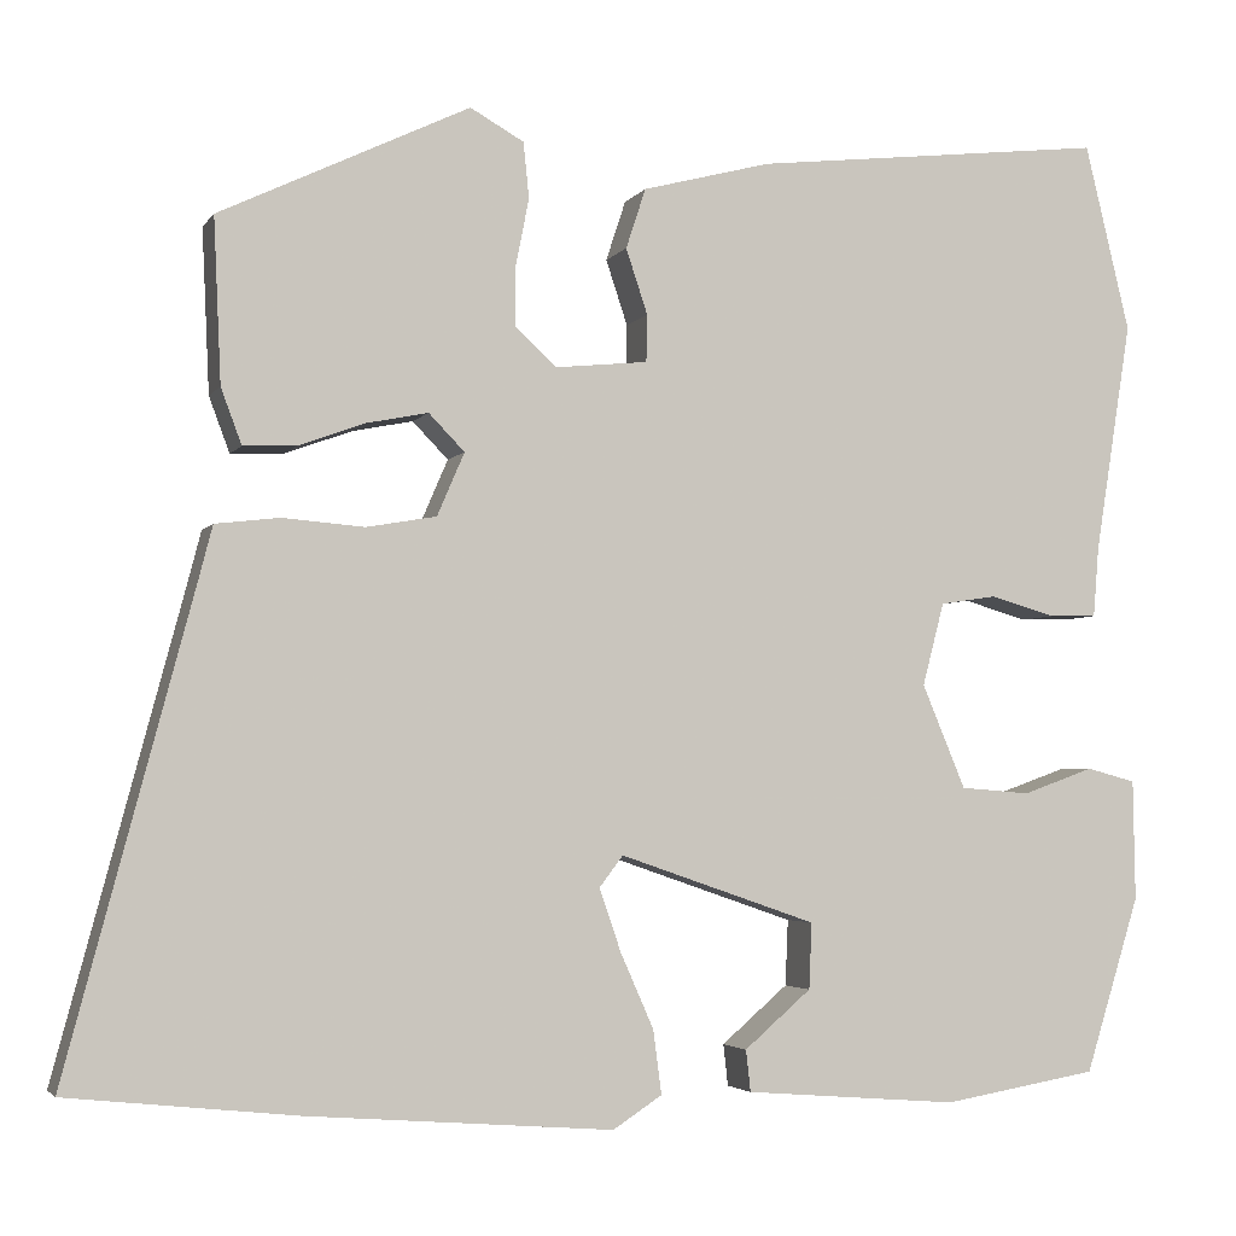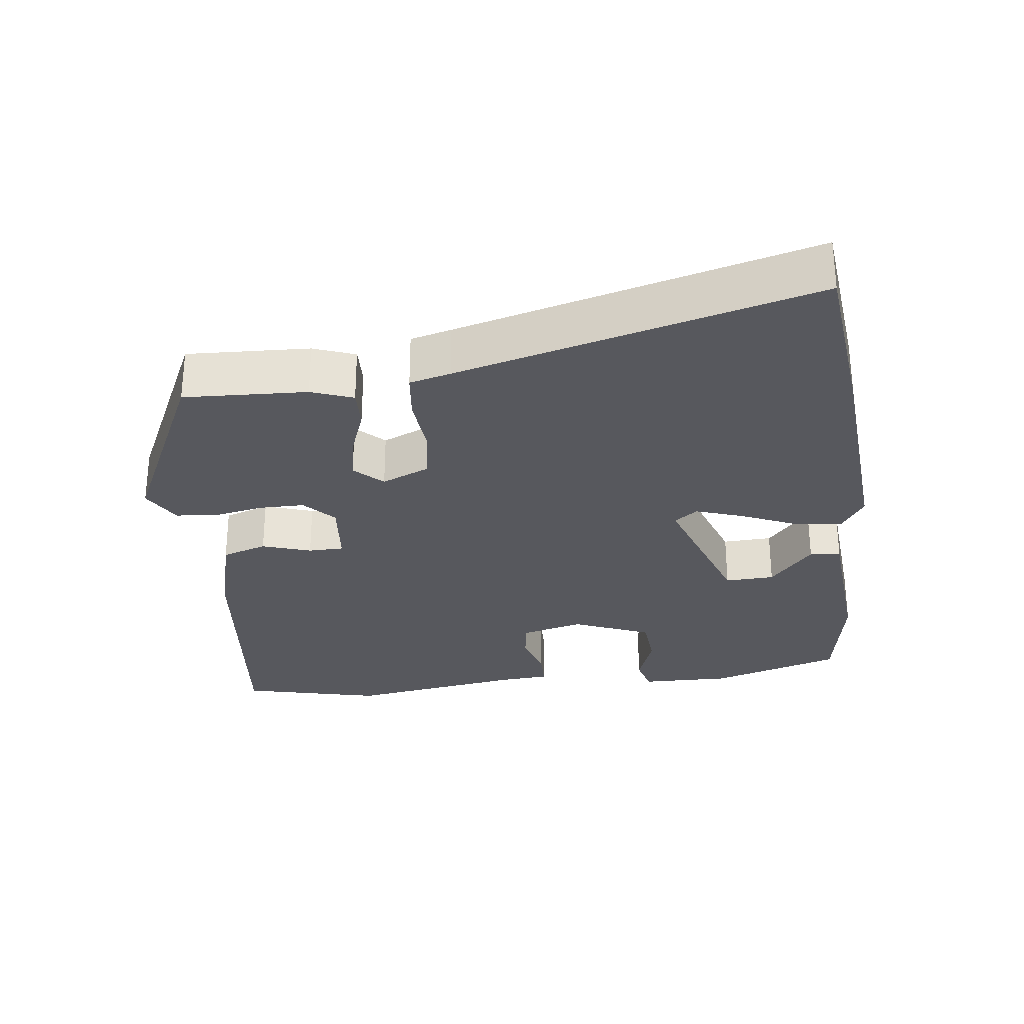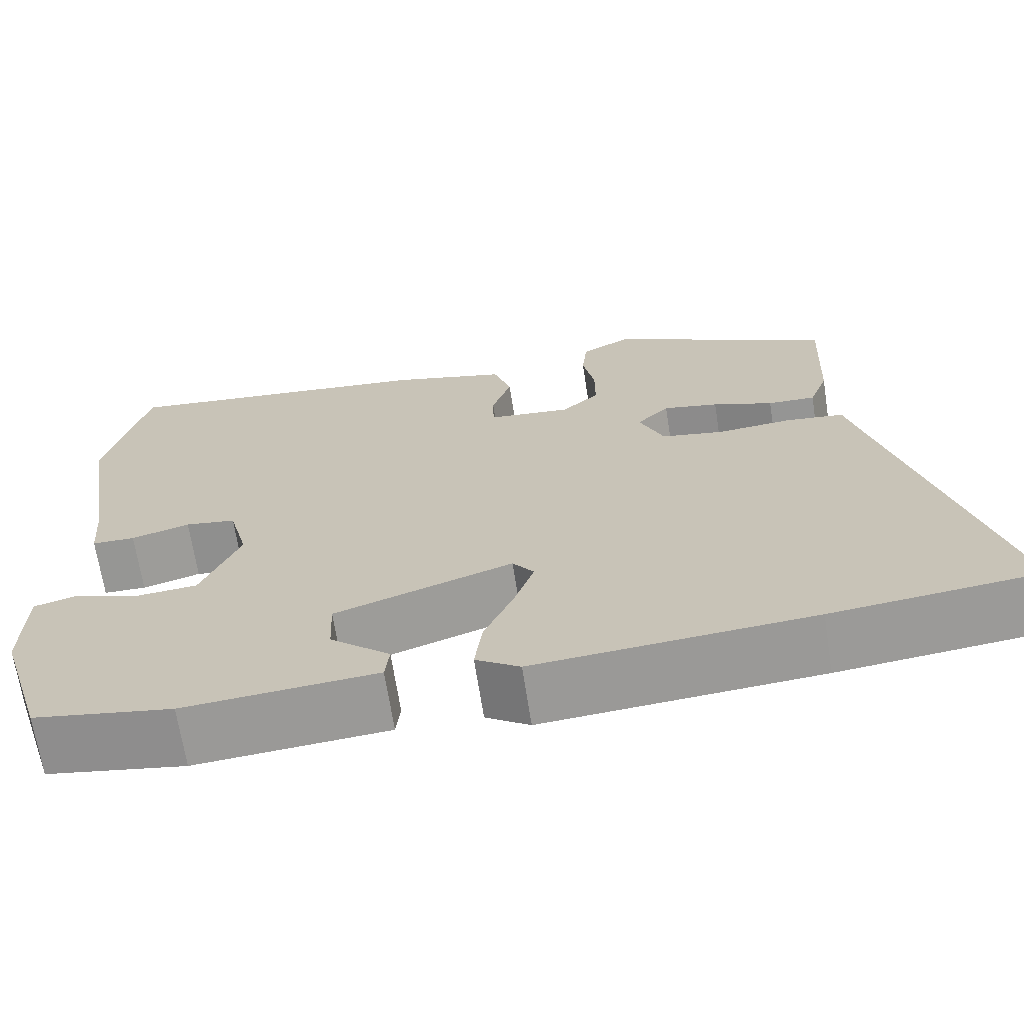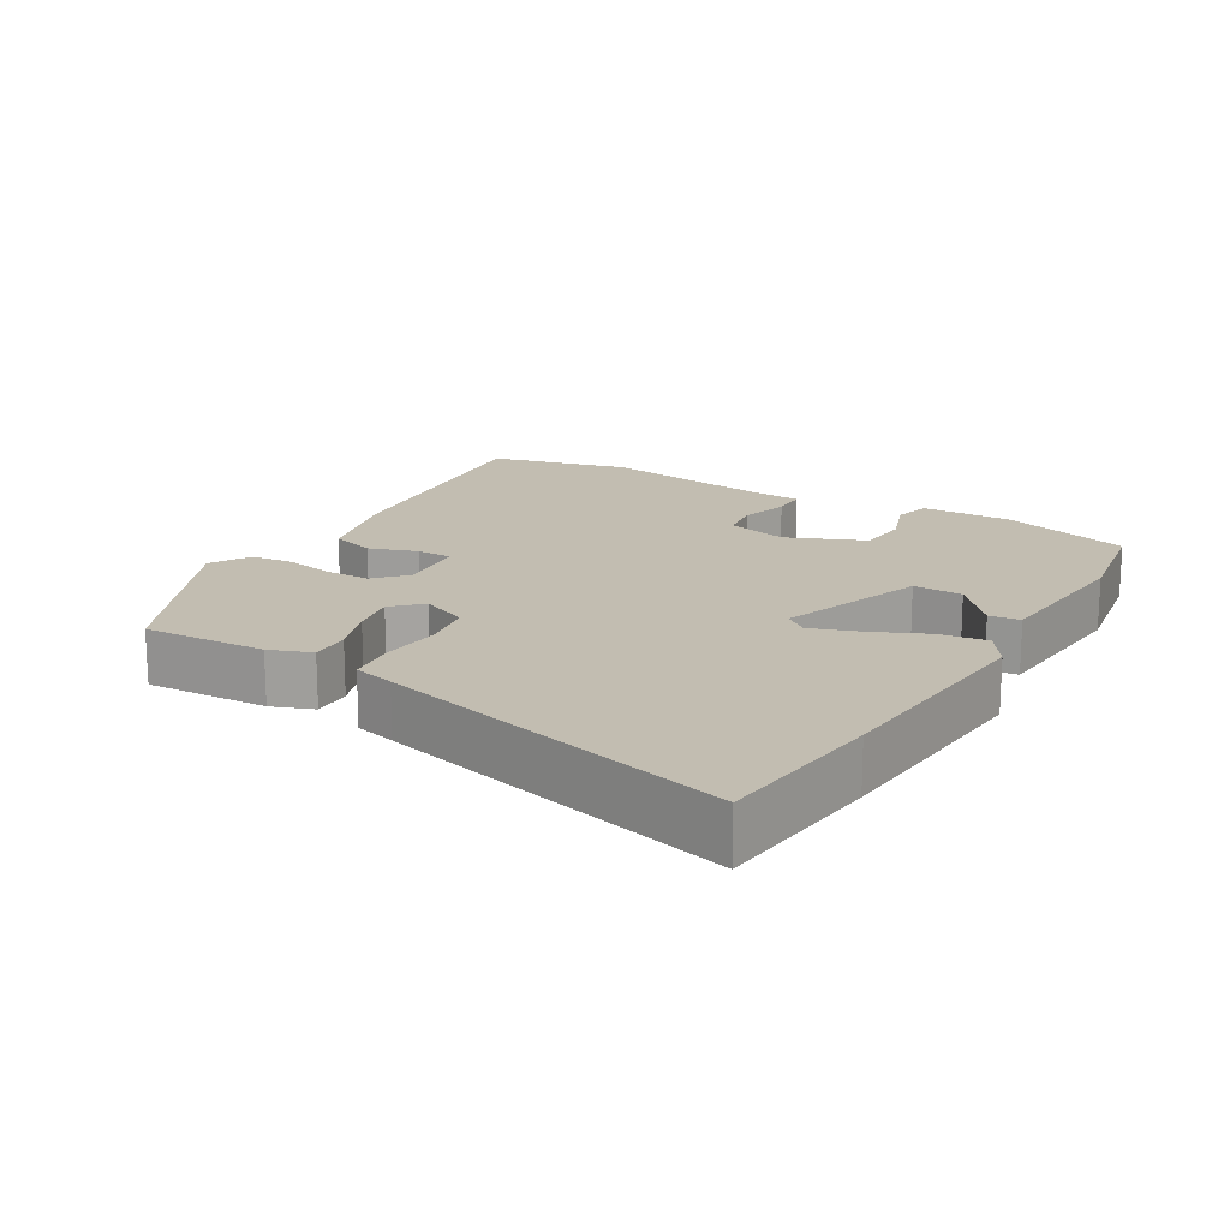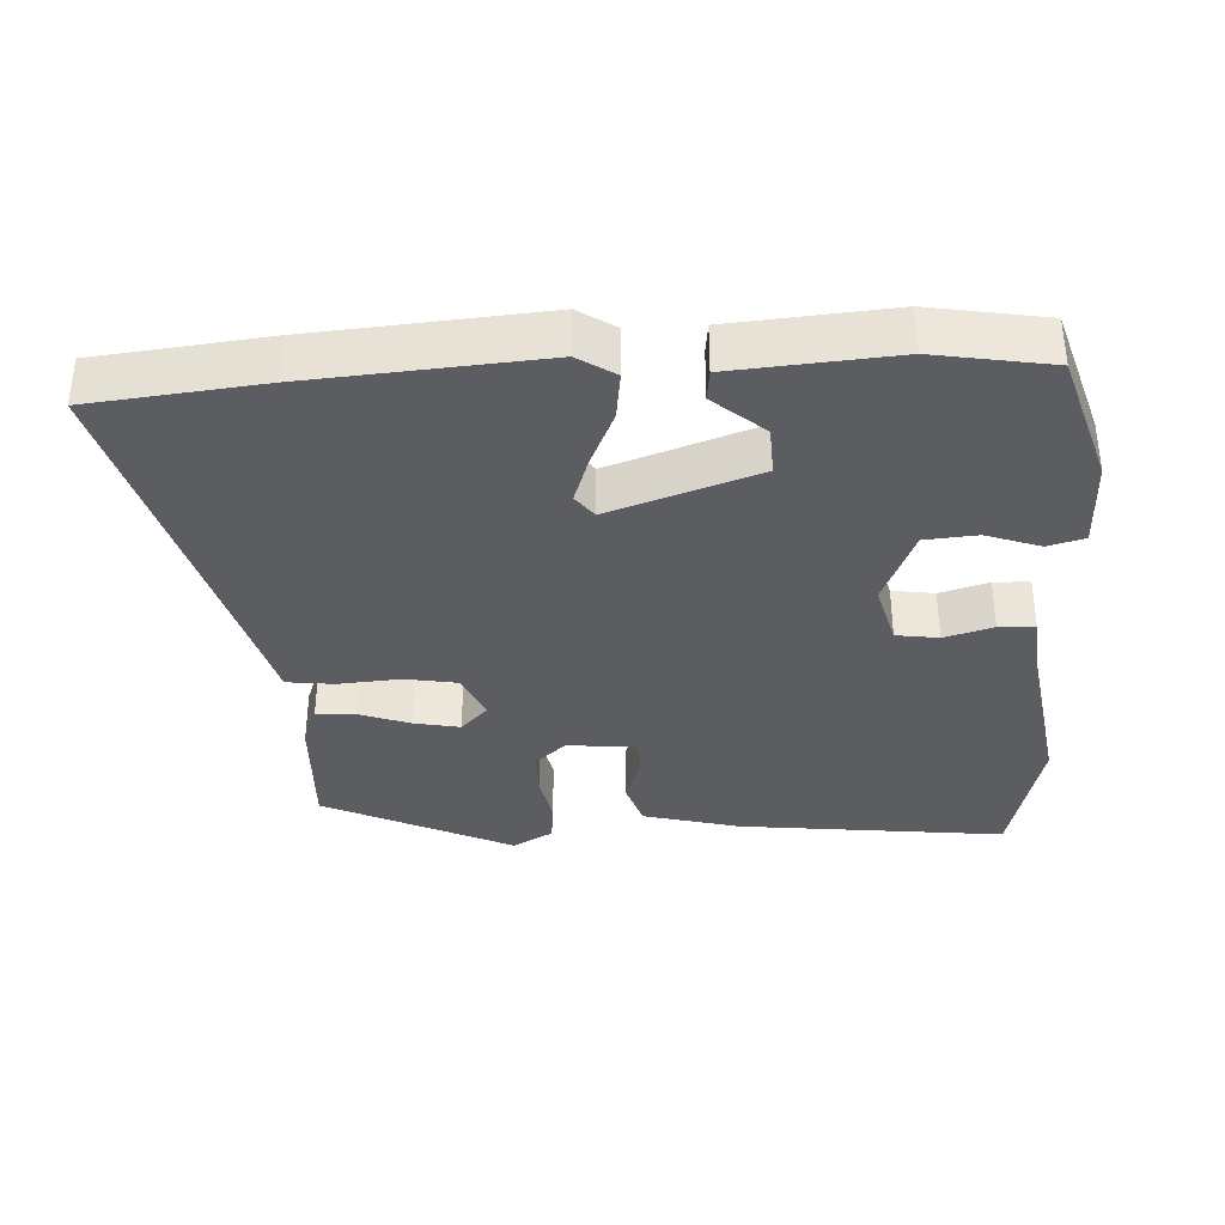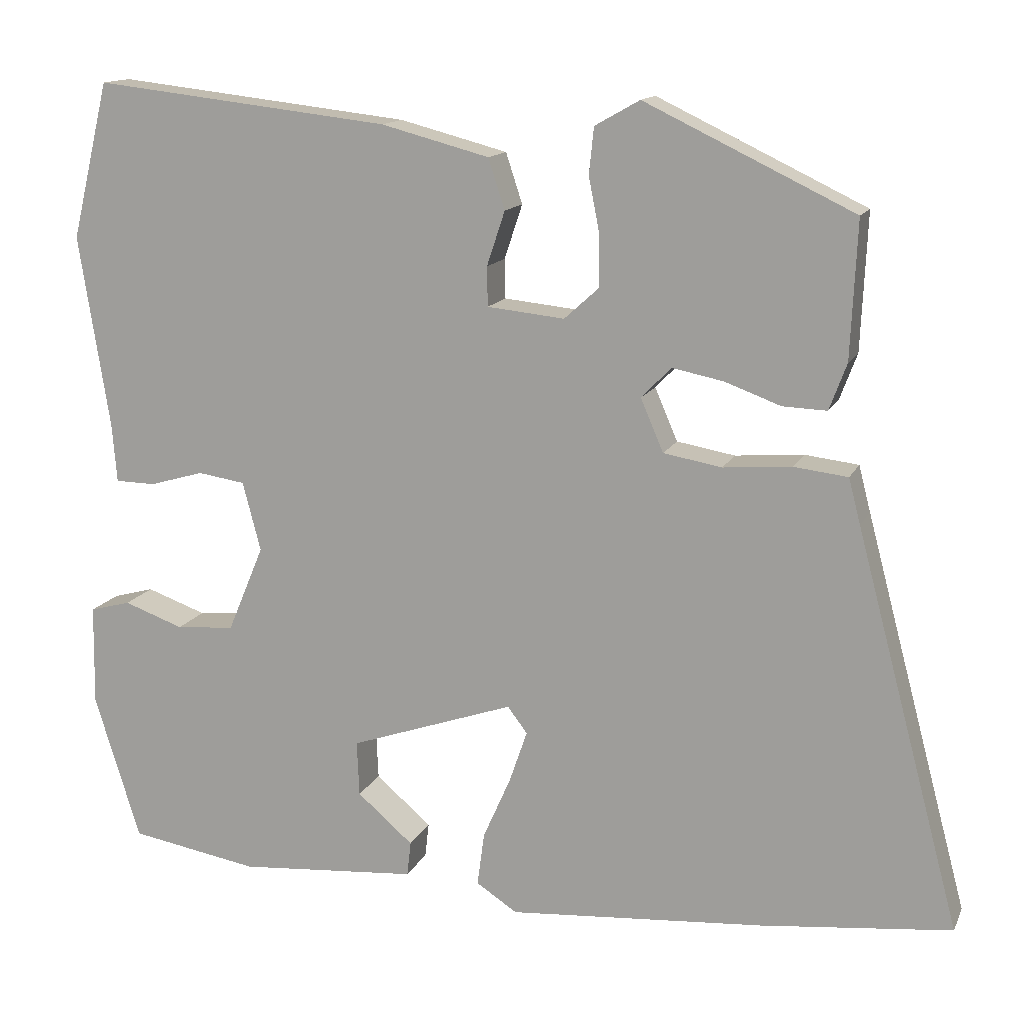
<metadata>
{"format":"obj","ext":"obj","renderer":"f3d","projection":"perspective","resolution":1024,"background":"white","views":[{"elev":-3.5,"azim":162.4,"up":"+Z"},{"elev":-28.9,"azim":97.1,"up":"+Y"},{"elev":-68.0,"azim":8.8,"up":"+Z"},{"elev":16.8,"azim":120.6,"up":"+Y"},{"elev":-35.6,"azim":-176.9,"up":"+Y"},{"elev":13.9,"azim":17.9,"up":"+Z"}]}
</metadata>
<code>
v -0.543 0.07 0.321
v -0.495 0.07 0.52
v -0.118 0.07 0.477
v 0.019 0.07 0.441
v 0.04 0.07 0.377
v 0.017 0.07 0.308
v 0.018 0.07 0.258
v 0.116 0.07 0.248
v 0.16 0.07 0.288
v 0.16 0.07 0.352
v 0.146 0.07 0.423
v 0.152 0.07 0.482
v 0.209 0.07 0.514
v 0.474 0.07 0.387
v 0.466 0.07 0.213
v 0.444 0.07 0.154
v 0.388 0.07 0.156
v 0.317 0.07 0.182
v 0.252 0.07 0.195
v 0.214 0.07 0.156
v 0.243 0.07 0.089
v 0.317 0.07 0.076
v 0.404 0.07 0.083
v 0.472 0.07 0.075
v 0.487 0.07 0.017
v 0.621 0.07 -0.487
v 0.379 0.07 -0.513
v 0.054 0.07 -0.538
v 0.002 0.07 -0.504
v 0.011 0.07 -0.436
v 0.046 0.07 -0.357
v 0.069 0.07 -0.29
v 0.044 0.07 -0.257
v -0.165 0.07 -0.329
v -0.162 0.07 -0.399
v -0.091 0.07 -0.46
v -0.096 0.07 -0.504
v -0.323 0.07 -0.522
v -0.487 0.07 -0.494
v -0.545 0.07 -0.308
v -0.543 0.07 -0.18
v -0.491 0.07 -0.166
v -0.415 0.07 -0.193
v -0.341 0.07 -0.187
v -0.295 0.07 -0.077
v -0.318 0.07 0.011
v -0.378 0.07 0.02
v -0.447 0.07 0
v -0.498 0.07 0.001
v -0.504 0.07 0.075
v -0.543 0 0.321
v -0.495 0 0.52
v -0.118 0 0.477
v 0.019 0 0.441
v 0.04 0 0.377
v 0.017 0 0.308
v 0.018 0 0.258
v 0.116 0 0.248
v 0.16 0 0.288
v 0.16 0 0.352
v 0.146 0 0.423
v 0.152 0 0.482
v 0.209 0 0.514
v 0.474 0 0.387
v 0.466 0 0.213
v 0.444 0 0.154
v 0.388 0 0.156
v 0.317 0 0.182
v 0.252 0 0.195
v 0.214 0 0.156
v 0.243 0 0.089
v 0.317 0 0.076
v 0.404 0 0.083
v 0.472 0 0.075
v 0.487 0 0.017
v 0.621 0 -0.487
v 0.379 0 -0.513
v 0.054 0 -0.538
v 0.002 0 -0.504
v 0.011 0 -0.436
v 0.046 0 -0.357
v 0.069 0 -0.29
v 0.044 0 -0.257
v -0.165 0 -0.329
v -0.162 0 -0.399
v -0.091 0 -0.46
v -0.096 0 -0.504
v -0.323 0 -0.522
v -0.487 0 -0.494
v -0.545 0 -0.308
v -0.543 0 -0.18
v -0.491 0 -0.166
v -0.415 0 -0.193
v -0.341 0 -0.187
v -0.295 0 -0.077
v -0.318 0 0.011
v -0.378 0 0.02
v -0.447 0 0
v -0.498 0 0.001
v -0.504 0 0.075
f 47 48 49 50
f 4 5 6
f 3 4 6
f 2 3 6
f 1 2 6
f 50 1 6
f 47 50 6
f 46 47 6
f 45 46 6 7
f 44 45 7 8
f 41 42 43
f 40 41 43
f 39 40 43
f 38 39 43
f 37 38 43
f 36 37 43
f 35 36 43
f 34 35 43 44
f 44 8 9
f 34 44 9
f 33 34 9
f 29 30 31
f 28 29 31
f 27 28 31
f 26 27 31
f 25 26 31
f 25 31 32
f 24 25 32
f 23 24 32
f 22 23 32
f 21 22 32 33
f 16 17 18
f 15 16 18
f 14 15 18
f 13 14 18
f 12 13 18
f 11 12 18
f 10 11 18
f 9 10 18 19
f 20 21 33
f 20 33 9
f 9 19 20
f 100 99 98 97
f 56 55 54
f 56 54 53
f 56 53 52
f 56 52 51
f 56 51 100
f 56 100 97
f 56 97 96
f 57 56 96 95
f 58 57 95 94
f 93 92 91
f 93 91 90
f 93 90 89
f 93 89 88
f 93 88 87
f 93 87 86
f 93 86 85
f 94 93 85 84
f 59 58 94
f 59 94 84
f 59 84 83
f 81 80 79
f 81 79 78
f 81 78 77
f 81 77 76
f 81 76 75
f 82 81 75
f 82 75 74
f 82 74 73
f 82 73 72
f 83 82 72 71
f 68 67 66
f 68 66 65
f 68 65 64
f 68 64 63
f 68 63 62
f 68 62 61
f 68 61 60
f 69 68 60 59
f 83 71 70
f 59 83 70
f 70 69 59
f 1 51 52 2
f 2 52 53 3
f 3 53 54 4
f 4 54 55 5
f 5 55 56 6
f 6 56 57 7
f 7 57 58 8
f 8 58 59 9
f 9 59 60 10
f 10 60 61 11
f 11 61 62 12
f 12 62 63 13
f 13 63 64 14
f 14 64 65 15
f 15 65 66 16
f 16 66 67 17
f 17 67 68 18
f 18 68 69 19
f 19 69 70 20
f 20 70 71 21
f 21 71 72 22
f 22 72 73 23
f 23 73 74 24
f 24 74 75 25
f 25 75 76 26
f 26 76 77 27
f 27 77 78 28
f 28 78 79 29
f 29 79 80 30
f 30 80 81 31
f 31 81 82 32
f 32 82 83 33
f 33 83 84 34
f 34 84 85 35
f 35 85 86 36
f 36 86 87 37
f 37 87 88 38
f 38 88 89 39
f 39 89 90 40
f 40 90 91 41
f 41 91 92 42
f 42 92 93 43
f 43 93 94 44
f 44 94 95 45
f 45 95 96 46
f 46 96 97 47
f 47 97 98 48
f 48 98 99 49
f 49 99 100 50
f 50 100 51 1

</code>
